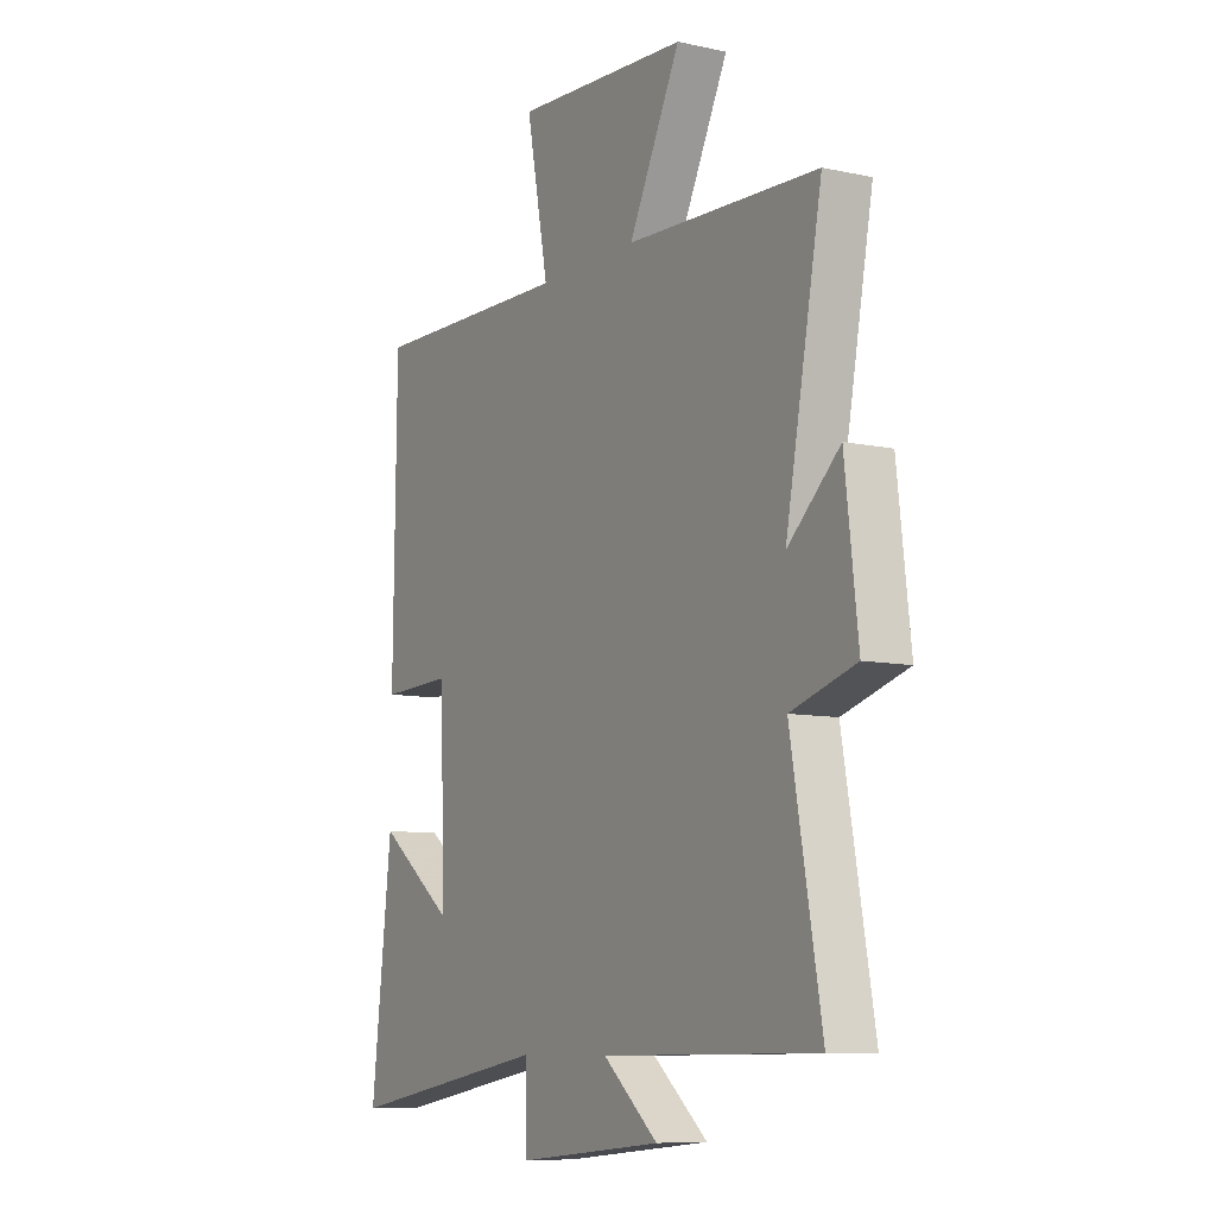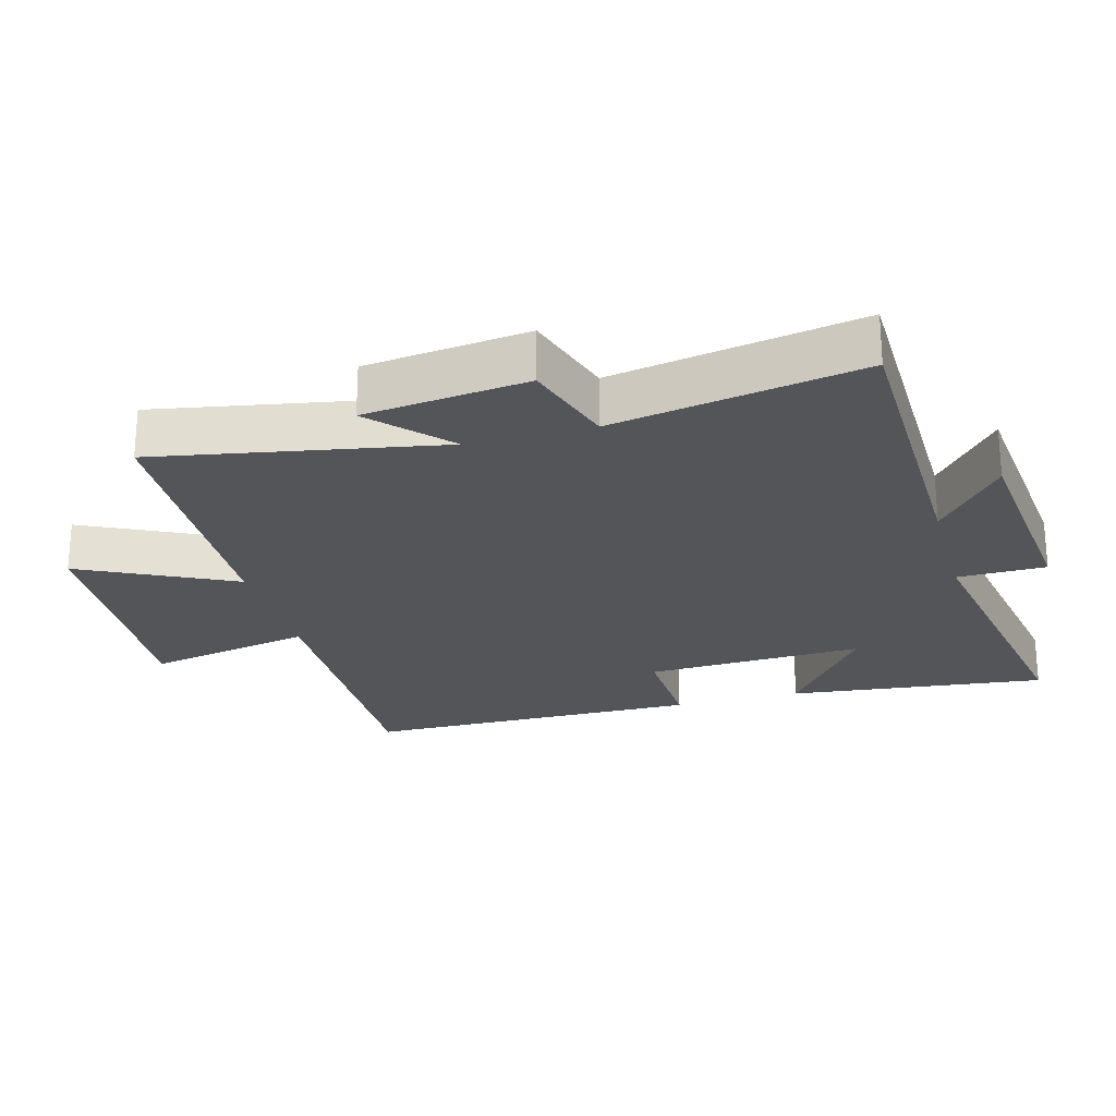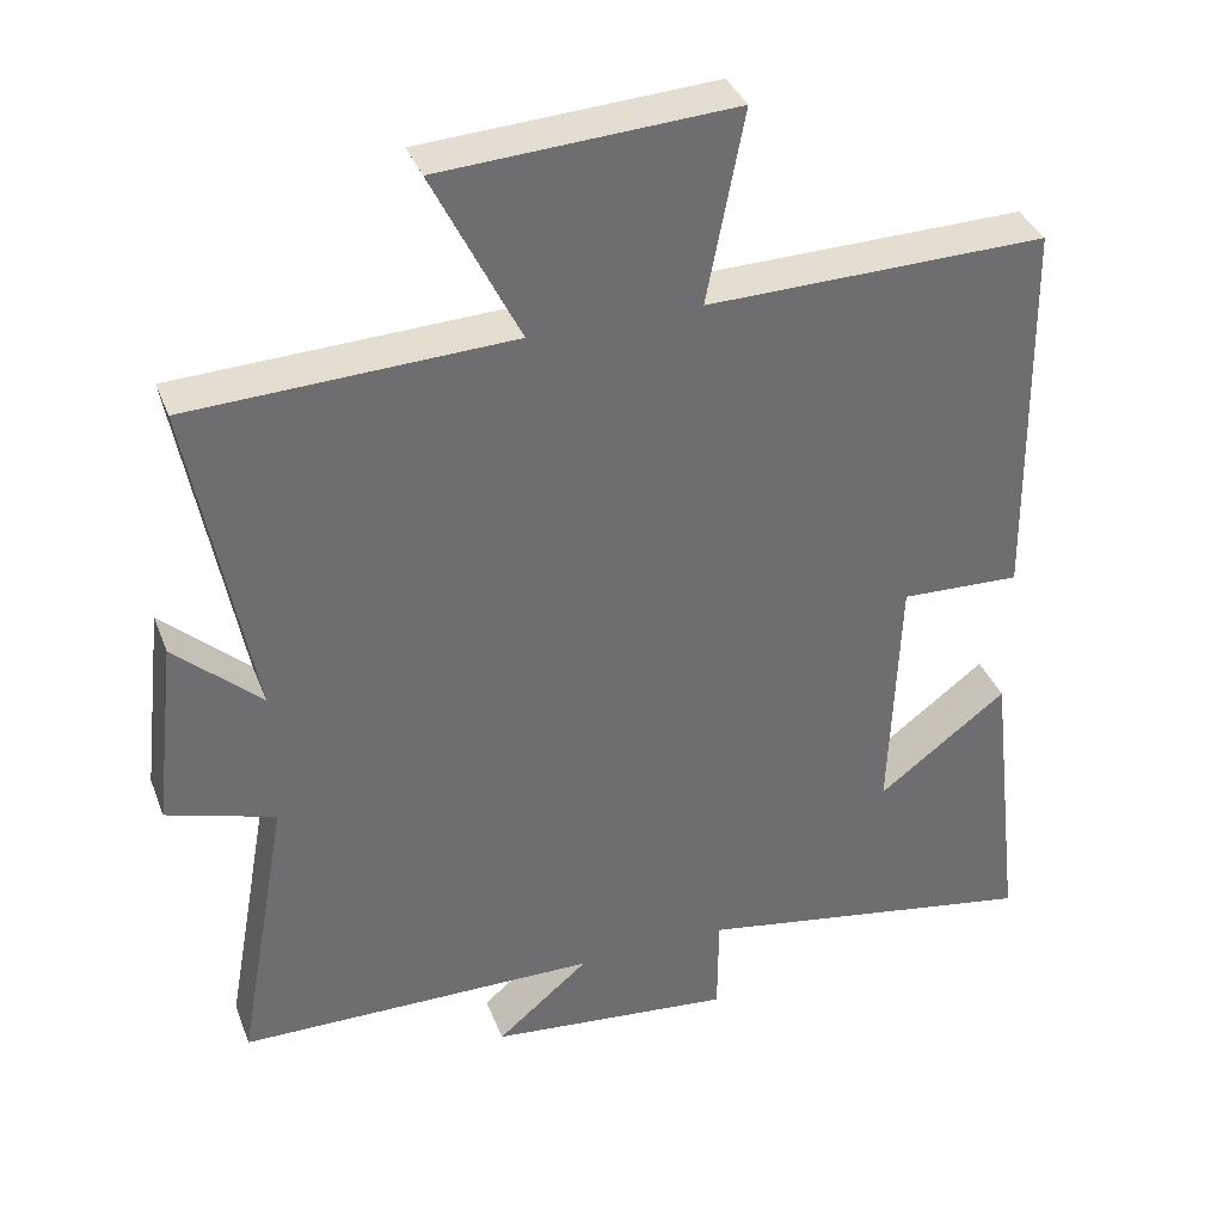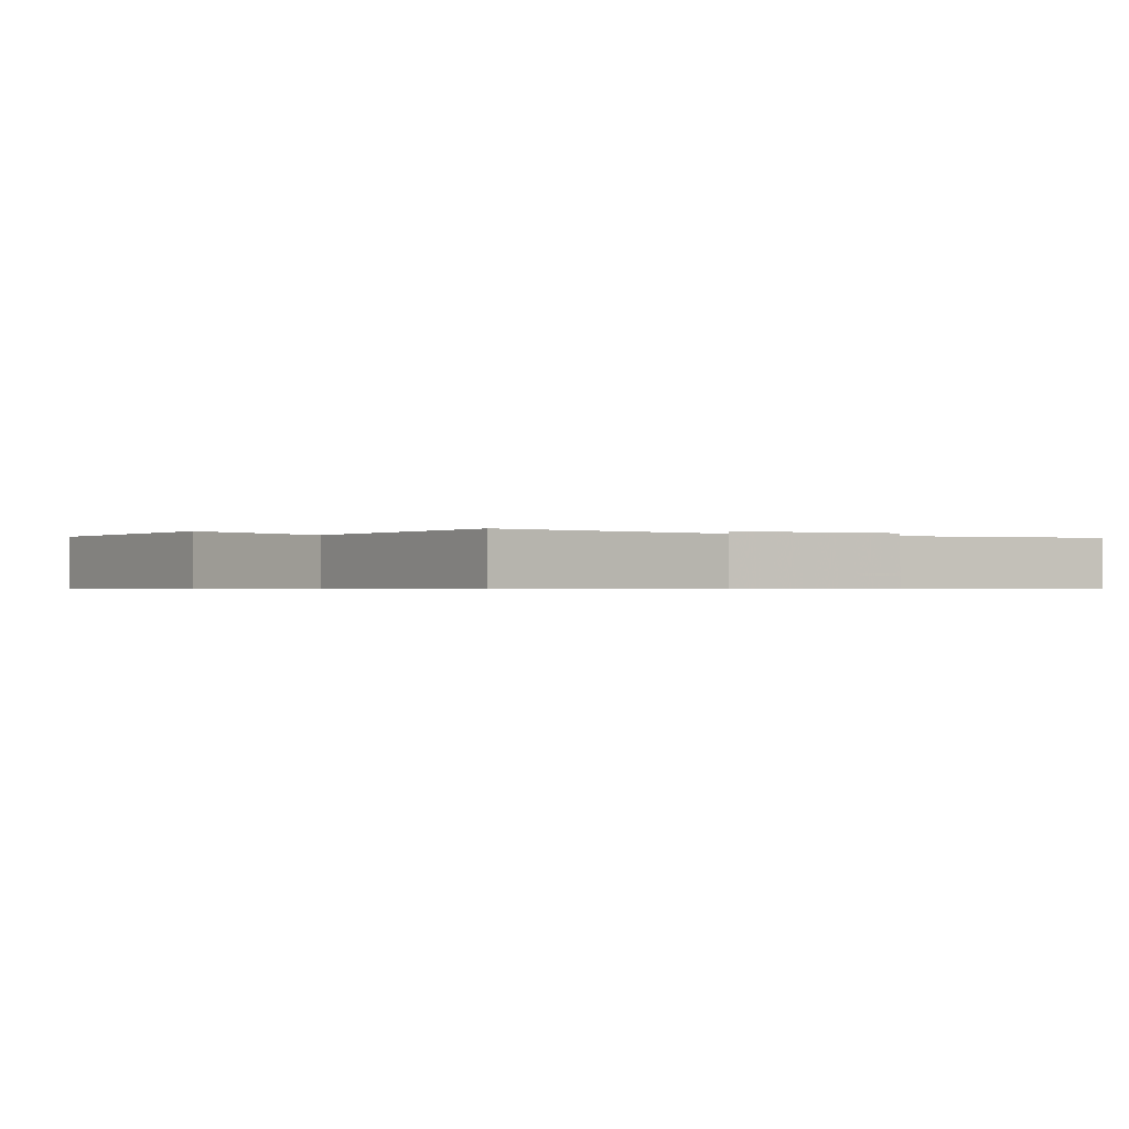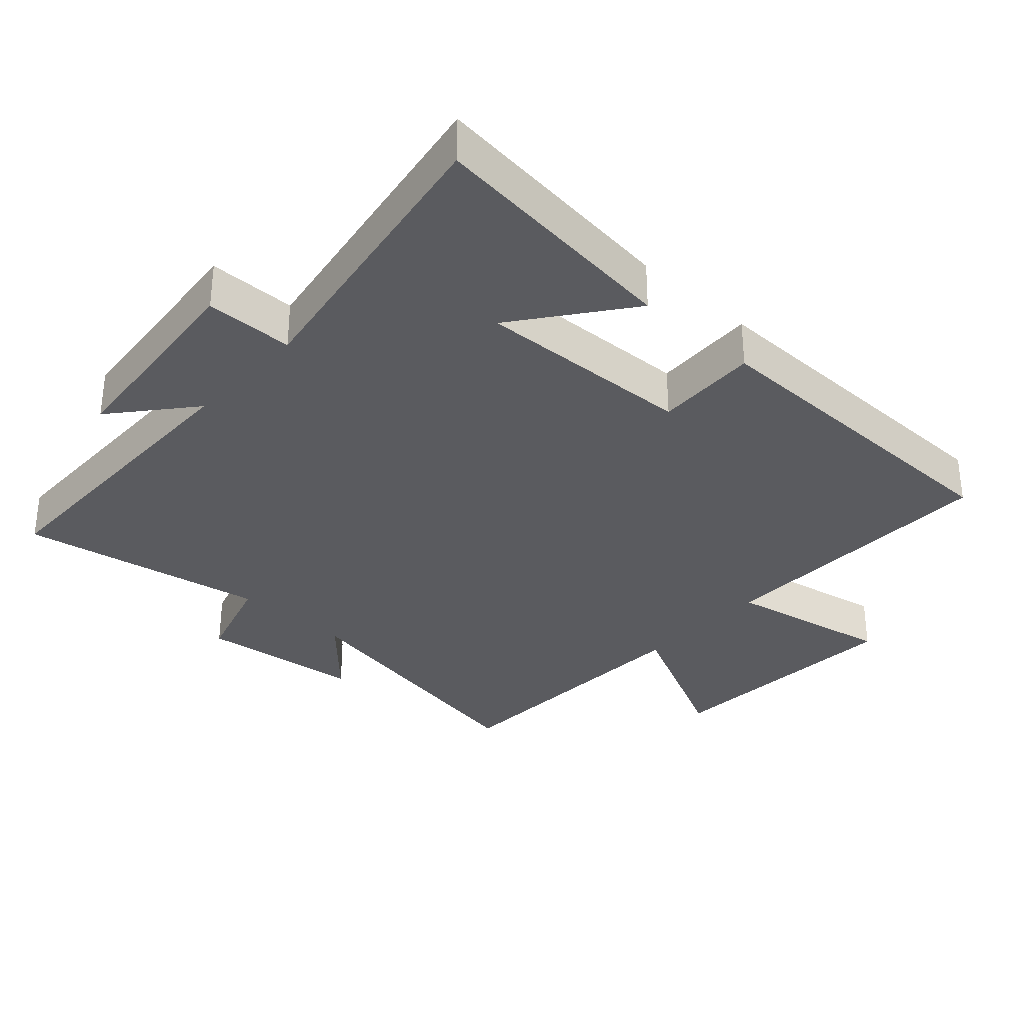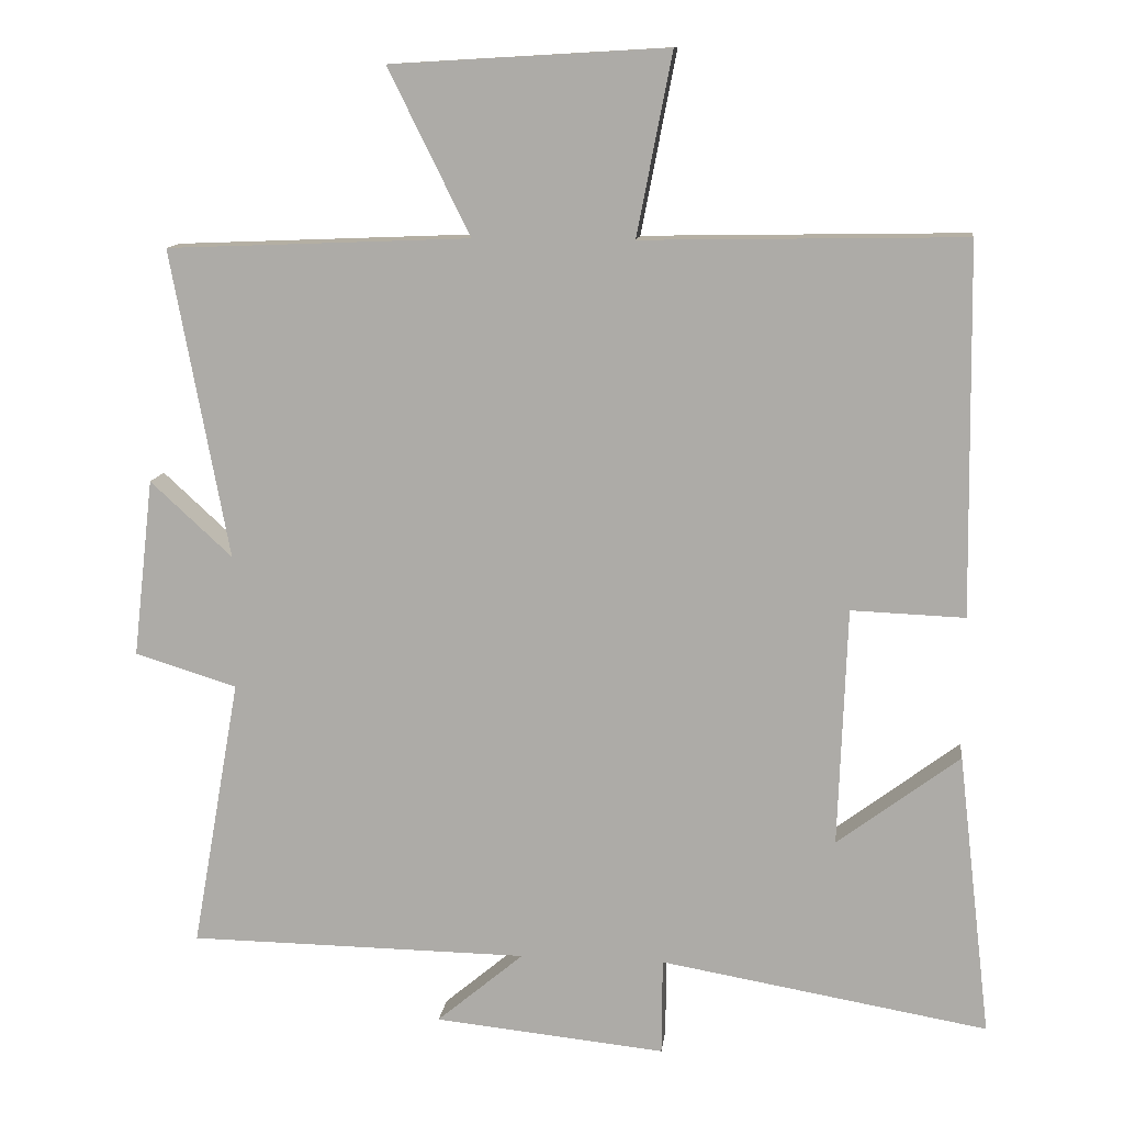
<metadata>
{"format":"obj","ext":"obj","renderer":"f3d","projection":"perspective","resolution":1024,"background":"white","views":[{"elev":-8.7,"azim":59.6,"up":"+Z"},{"elev":-24.2,"azim":105.6,"up":"+Y"},{"elev":36.5,"azim":160.5,"up":"+Z"},{"elev":-0.6,"azim":58.9,"up":"+Y"},{"elev":-32.9,"azim":-132.4,"up":"+Y"},{"elev":11.9,"azim":-173.1,"up":"+Z"}]}
</metadata>
<code>
v -0.493 0.07 0.508
v -0.054 0.07 0.5
v -0.102 0.07 0.748
v 0.276 0.07 0.726
v 0.164 0.07 0.5
v 0.579 0.07 0.483
v 0.5 0.07 0.061
v 0.612 0.07 0.164
v 0.64 0.07 -0.08
v 0.5 0.07 -0.123
v 0.566 0.07 -0.494
v 0.1 0.07 -0.5
v 0.219 0.07 -0.6
v -0.097 0.07 -0.632
v -0.098 0.07 -0.5
v -0.545 0.07 -0.577
v -0.5 0.07 -0.191
v -0.333 0.07 -0.317
v -0.345 0.07 0.009
v -0.5 0.07 0.003
v -0.493 0 0.508
v -0.054 0 0.5
v -0.102 0 0.748
v 0.276 0 0.726
v 0.164 0 0.5
v 0.579 0 0.483
v 0.5 0 0.061
v 0.612 0 0.164
v 0.64 0 -0.08
v 0.5 0 -0.123
v 0.566 0 -0.494
v 0.1 0 -0.5
v 0.219 0 -0.6
v -0.097 0 -0.632
v -0.098 0 -0.5
v -0.545 0 -0.577
v -0.5 0 -0.191
v -0.333 0 -0.317
v -0.345 0 0.009
v -0.5 0 0.003
f 19 20 1 2
f 18 19 2
f 15 16 17 18
f 15 18 2
f 12 13 14 15
f 12 15 2
f 11 12 2
f 10 11 2
f 7 8 9 10
f 7 10 2 3
f 5 6 7
f 5 7 3
f 3 4 5
f 22 21 40 39
f 22 39 38
f 38 37 36 35
f 22 38 35
f 35 34 33 32
f 22 35 32
f 22 32 31
f 22 31 30
f 30 29 28 27
f 23 22 30 27
f 27 26 25
f 23 27 25
f 25 24 23
f 1 21 22 2
f 2 22 23 3
f 3 23 24 4
f 4 24 25 5
f 5 25 26 6
f 6 26 27 7
f 7 27 28 8
f 8 28 29 9
f 9 29 30 10
f 10 30 31 11
f 11 31 32 12
f 12 32 33 13
f 13 33 34 14
f 14 34 35 15
f 15 35 36 16
f 16 36 37 17
f 17 37 38 18
f 18 38 39 19
f 19 39 40 20
f 20 40 21 1

</code>
